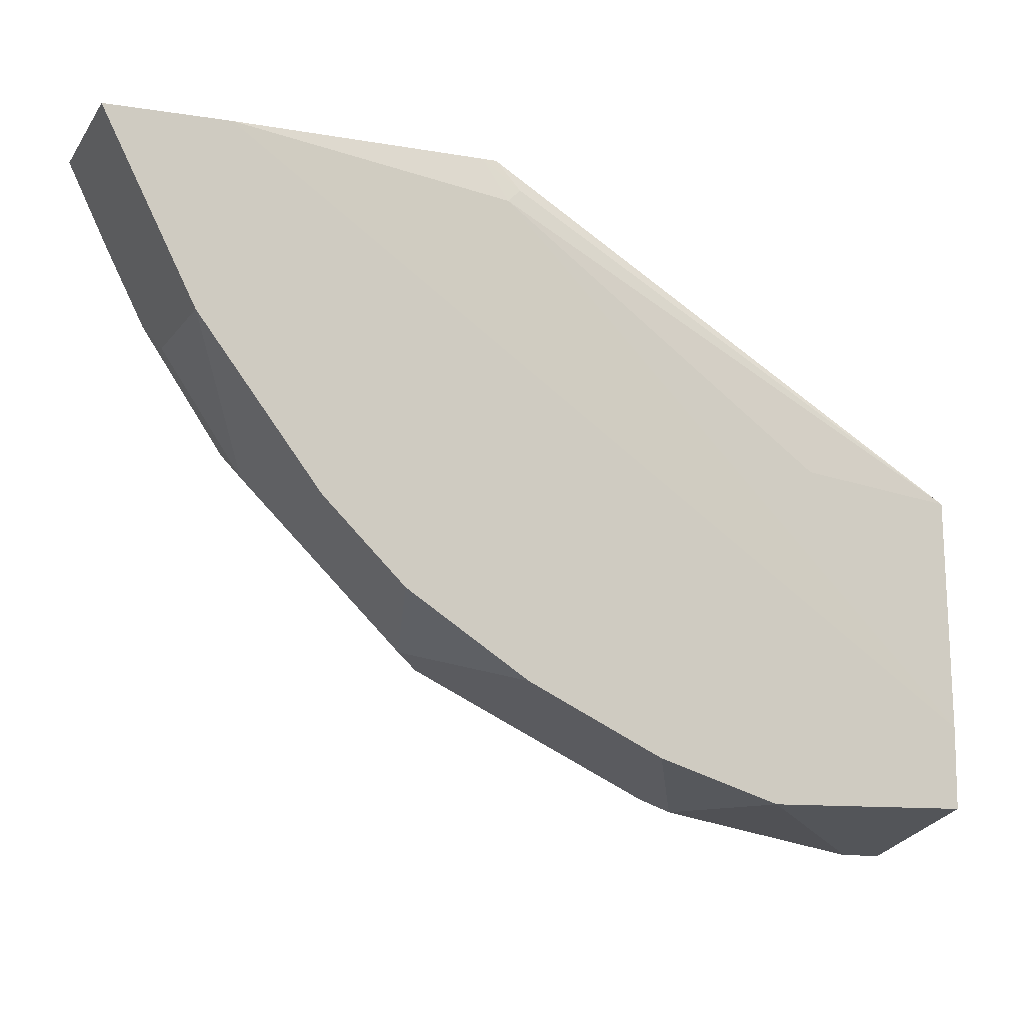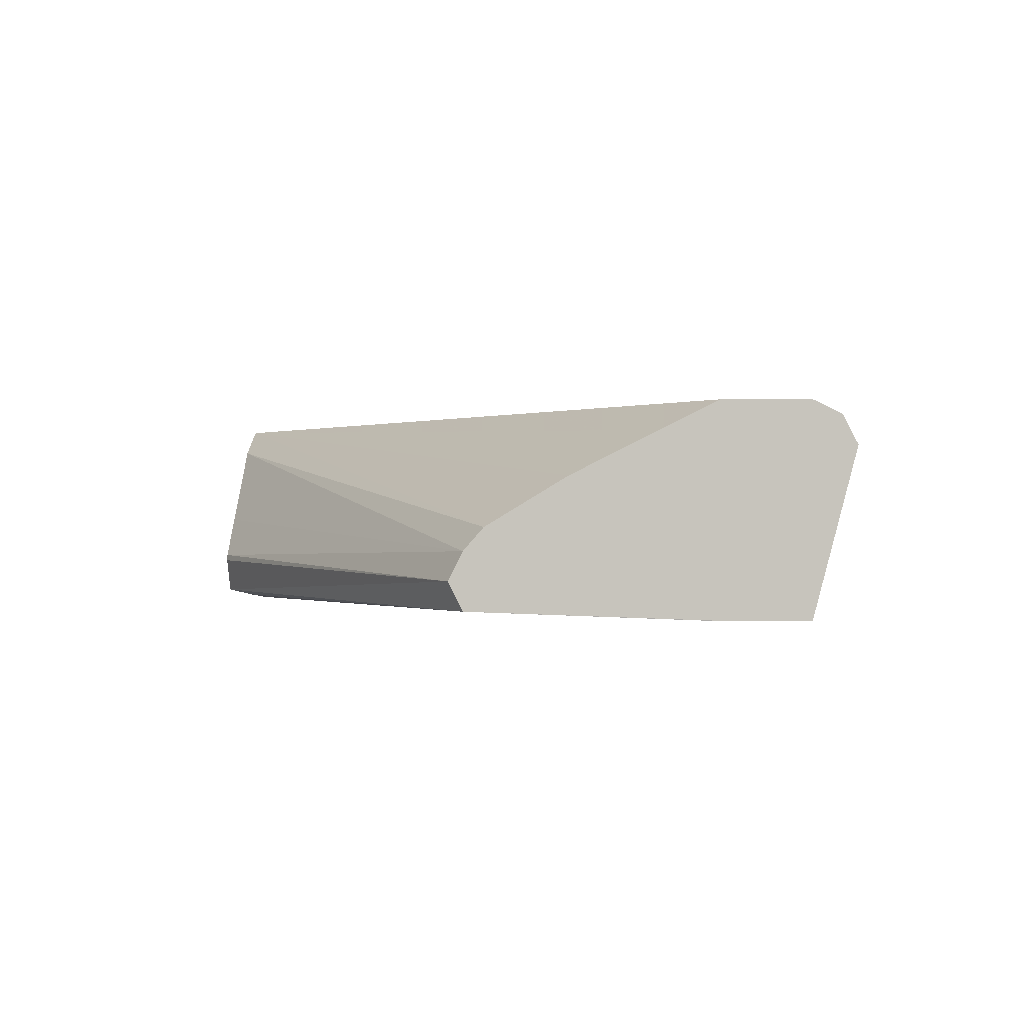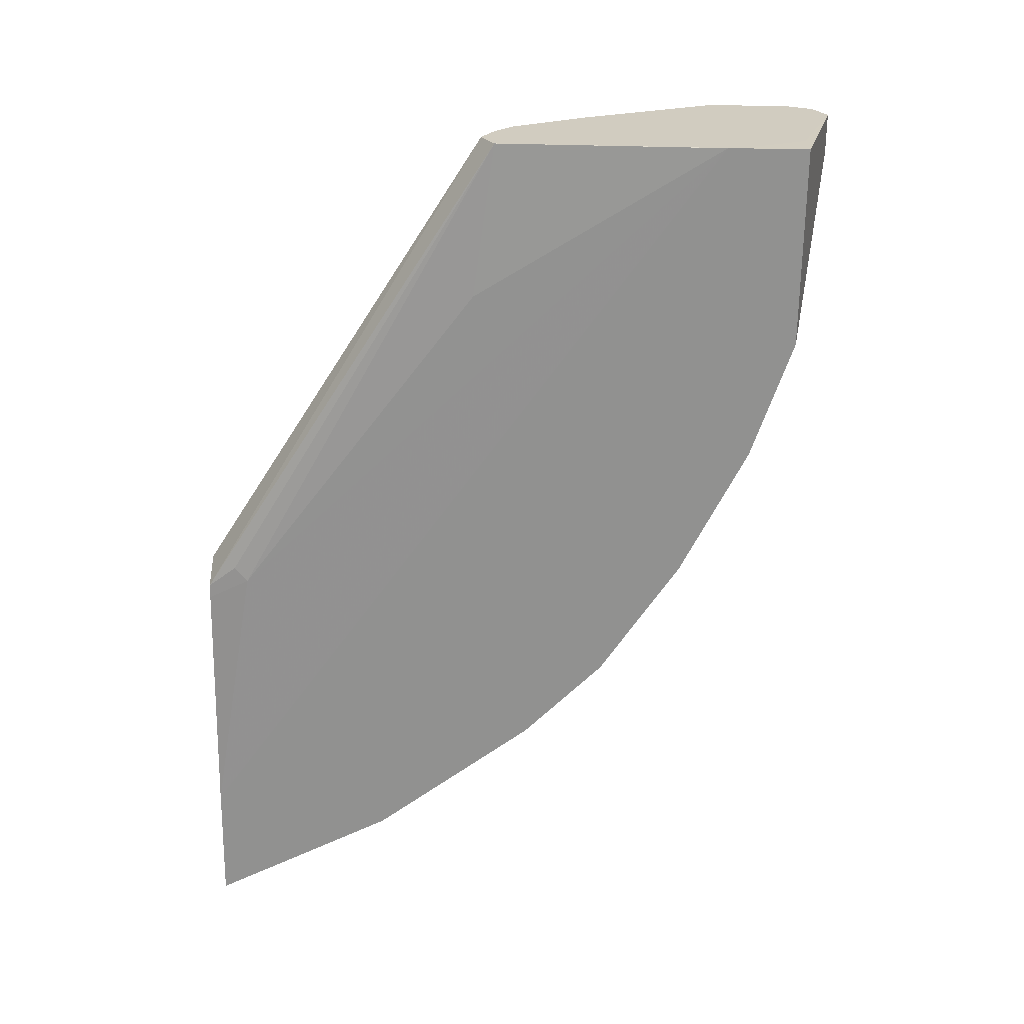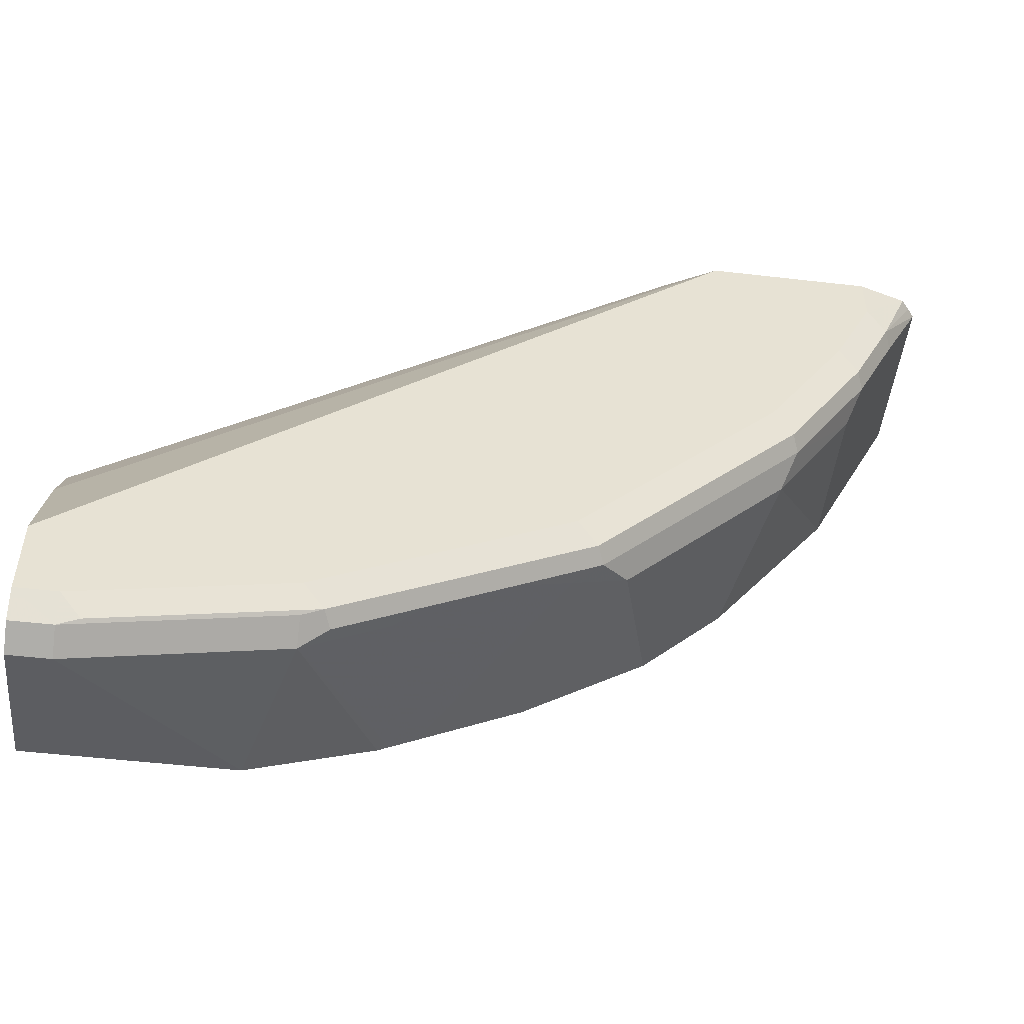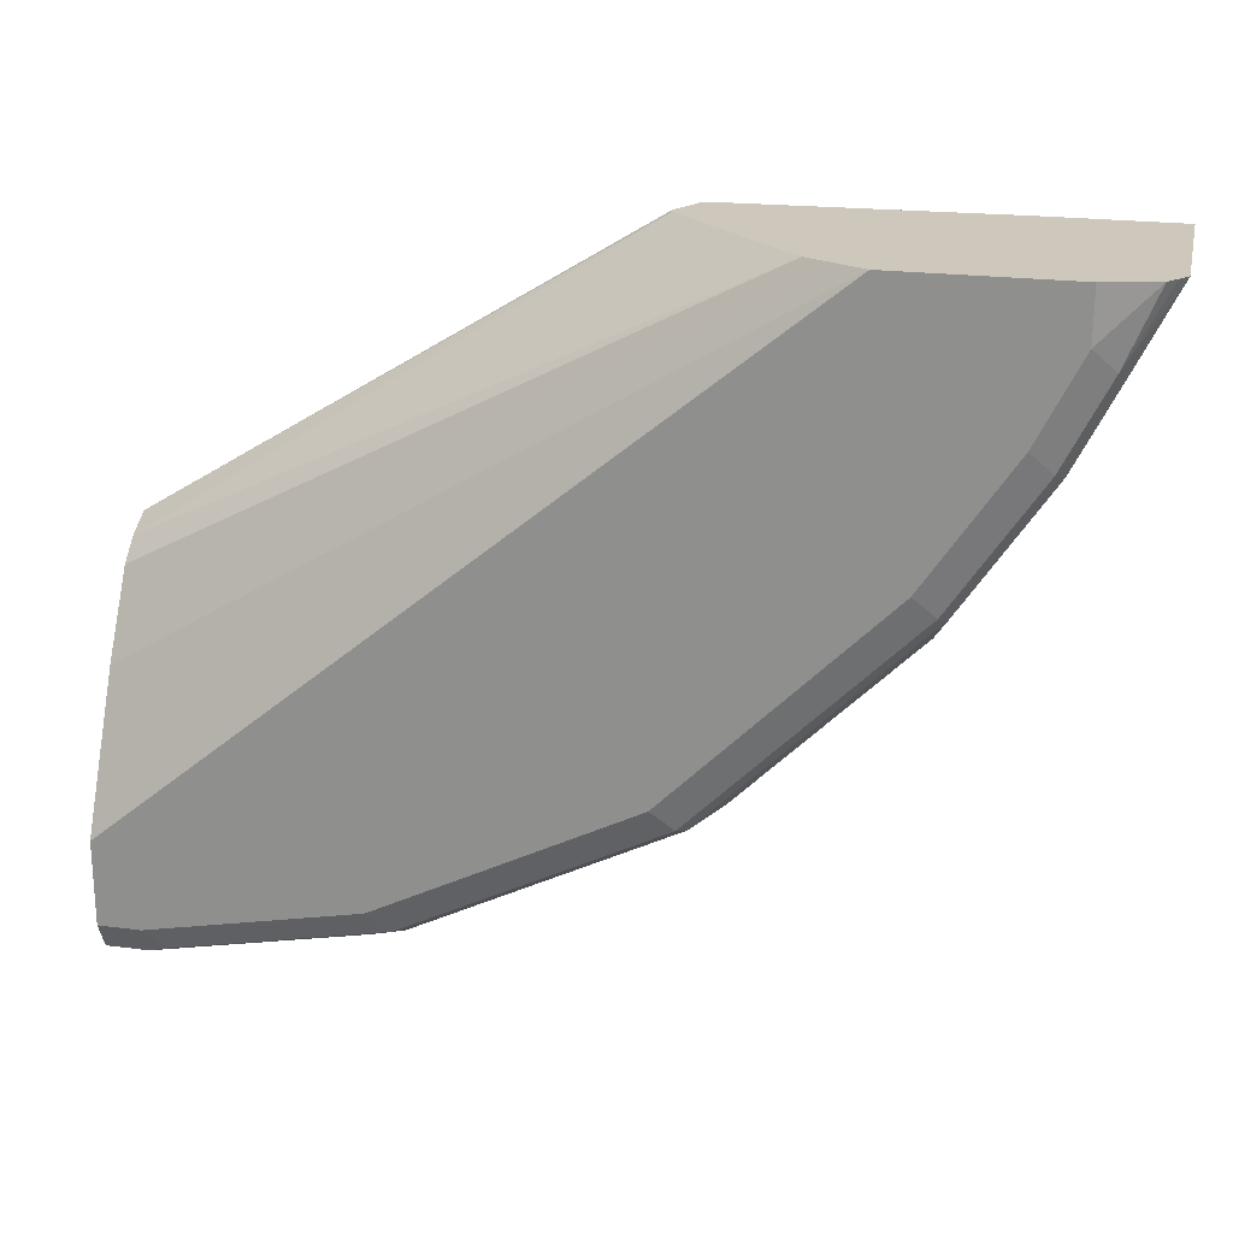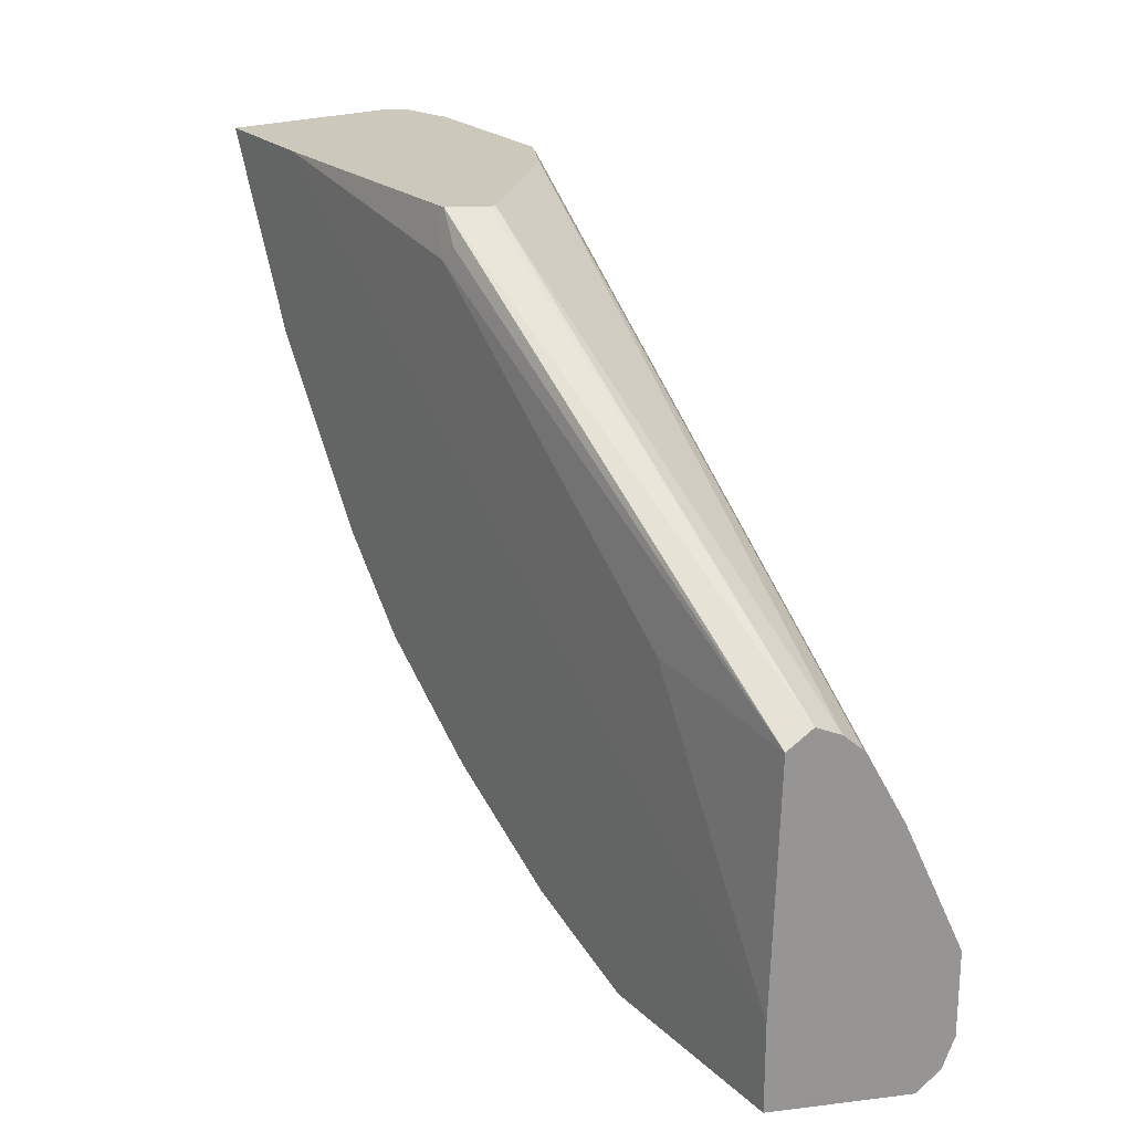
<metadata>
{"format":"obj","ext":"obj","renderer":"f3d","projection":"perspective","resolution":1024,"background":"white","views":[{"elev":-11.2,"azim":-21.3,"up":"+Z"},{"elev":-0.2,"azim":92.8,"up":"+Y"},{"elev":-65.9,"azim":89.3,"up":"+Y"},{"elev":-50.9,"azim":172.8,"up":"+Z"},{"elev":21.9,"azim":-167.2,"up":"+Z"},{"elev":22.2,"azim":57.3,"up":"+Z"}]}
</metadata>
<code>
v -0.01784 0.8021 -0.5526
v -0.01784 0.814 -0.5466
v 3.382e-05 0.8021 -0.5526
v -0.08914 0.7333 -0.5347
v -0.107 0.8021 -0.5347
v -0.107 0.814 -0.5288
v -0.02677 0.8155 -0.5436
v -0.01784 0.82 -0.5347
v 3.382e-05 0.814 -0.5466
v 3.382e-05 0.7487 -0.5347
v -3.89e-06 0.7333 -0.5347
v -0.1426 0.7333 -0.5169
v -0.1476 0.7333 -0.5145
v -0.1426 0.8021 -0.5169
v -0.1188 0.8081 -0.5288
v -0.1159 0.8155 -0.5258
v -0.107 0.82 -0.5169
v 3.382e-05 0.82 -0.5347
v 3.382e-05 0.7333 -0.5041
v -0.158 0.7333 -0.5093
v -0.1545 0.8081 -0.511
v -0.1515 0.8155 -0.508
v -0.1426 0.82 -0.4991
v 3.382e-05 0.82 -0.4991
v 3.382e-05 0.7368 -0.3982
v -3.89e-06 0.7333 -0.4991
v -0.1901 0.7333 -0.4932
v -0.2139 0.8021 -0.4813
v -0.1901 0.8081 -0.4932
v -0.1872 0.8155 -0.4902
v -0.1783 0.82 -0.4813
v 3.382e-05 0.8081 -0.4753
v -0.2852 0.82 -0.2636
v 3.382e-05 0.7368 -0.3981
v -3.89e-06 0.7368 -0.3981
v -0.06836 0.7338 -0.3892
v -0.2109 0.7338 -0.2822
v -0.3316 0.7333 -0.2636
v -0.202 0.7333 -0.4872
v -0.2377 0.7962 -0.4694
v -0.2258 0.8081 -0.4753
v -0.2228 0.8155 -0.4723
v -0.2139 0.82 -0.4634
v 3.382e-05 0.7962 -0.4516
v -0.3565 0.82 -0.2636
v -0.2814 0.8181 -0.2636
v 3.382e-05 0.77 -0.4064
v 3.382e-05 0.7903 -0.4397
v 3.382e-05 0.7487 -0.3922
v -0.2151 0.7374 -0.2636
v -0.205 0.7353 -0.2763
v -0.2214 0.7371 -0.2636
v -0.3851 0.7333 -0.2636
v -0.2555 0.7333 -0.4516
v -0.2555 0.7962 -0.4516
v -0.2436 0.8081 -0.4575
v -0.2585 0.8155 -0.4367
v -0.2941 0.8155 -0.4011
v -0.2852 0.82 -0.3922
v -0.3565 0.82 -0.2852
v -0.3781 0.8142 -0.2636
v -0.2614 0.8081 -0.2636
v 3.382e-05 0.7606 -0.3981
v -0.2069 0.7524 -0.2636
v -0.2075 0.755 -0.2636
v -0.3851 0.8059 -0.2636
v -0.3743 0.7333 -0.2852
v -0.2911 0.7333 -0.4159
v -0.309 0.7962 -0.3981
v -0.2971 0.8081 -0.4041
v -0.3119 0.8155 -0.3833
v -0.303 0.82 -0.3743
v -0.3654 0.8155 -0.2941
v -0.3387 0.82 -0.3209
v -0.3476 0.8155 -0.3298
v -0.3818 0.81 -0.2636
v -0.2253 0.7729 -0.2636
v -0.3684 0.8081 -0.2971
v -0.3505 0.8081 -0.3328
v -0.3743 0.8021 -0.2852
v -0.3446 0.7333 -0.3446
v -0.3446 0.7962 -0.3446
v -0.3149 0.8081 -0.3862
f 37 52 38
f 34 50 35
f 35 50 51
f 35 51 37
f 35 37 36
f 37 51 52
f 34 49 50
f 39 54 40
f 41 57 42
f 40 55 56
f 40 56 41
f 41 56 57
f 42 57 43
f 43 57 58
f 43 58 59
f 45 60 61
f 40 54 55
f 33 48 44
f 33 53 38
f 33 46 47
f 46 62 47
f 29 42 30
f 30 42 43
f 30 43 31
f 32 33 44
f 33 45 61
f 33 61 76
f 33 76 66
f 33 66 53
f 29 41 42
f 33 38 52
f 33 52 50
f 33 50 64
f 33 64 65
f 33 65 77
f 33 77 62
f 33 62 46
f 33 47 48
f 47 62 63
f 66 73 78
f 49 63 65
f 66 78 79
f 66 79 80
f 67 80 82
f 67 82 81
f 68 81 69
f 69 81 82
f 69 82 83
f 69 83 70
f 71 83 79
f 71 79 75
f 71 75 74
f 71 74 72
f 73 75 79
f 73 79 78
f 79 82 80
f 79 83 82
f 28 41 29
f 66 76 73
f 49 64 50
f 63 77 65
f 61 73 76
f 49 65 64
f 50 52 51
f 53 66 80
f 53 80 67
f 54 68 69
f 54 69 55
f 55 69 70
f 55 70 56
f 56 70 57
f 57 70 58
f 58 70 83
f 58 83 71
f 58 71 59
f 59 71 72
f 60 73 61
f 60 74 75
f 60 75 73
f 62 77 63
f 28 40 41
f 4 67 81
f 27 39 40
f 3 25 19
f 3 19 10
f 3 10 11
f 4 11 19
f 4 19 26
f 4 26 38
f 27 40 28
f 3 34 25
f 4 53 67
f 4 68 54
f 4 54 39
f 4 39 27
f 4 27 20
f 4 20 13
f 4 13 12
f 4 12 5
f 4 81 68
f 3 49 34
f 3 63 49
f 3 47 63
f 1 2 9
f 1 9 3
f 1 3 11
f 1 11 4
f 1 4 5
f 1 5 6
f 1 6 2
f 2 6 7
f 2 7 8
f 2 8 18
f 2 18 9
f 3 9 18
f 3 18 24
f 3 24 32
f 3 32 44
f 3 44 48
f 3 48 47
f 5 12 13
f 5 13 14
f 4 38 53
f 5 21 15
f 15 21 22
f 15 22 16
f 16 22 23
f 16 23 17
f 19 25 26
f 20 27 28
f 20 28 29
f 21 29 30
f 21 30 22
f 22 30 31
f 5 14 21
f 24 33 32
f 25 34 35
f 25 35 26
f 26 35 36
f 26 36 37
f 26 37 38
f 13 21 14
f 13 29 21
f 22 31 23
f 10 19 11
f 13 20 29
f 5 15 6
f 6 15 16
f 6 16 7
f 7 17 8
f 8 17 23
f 8 23 31
f 8 31 43
f 7 16 17
f 8 43 59
f 8 59 72
f 8 72 74
f 8 74 60
f 8 60 45
f 8 45 33
f 8 33 24
f 8 24 18

</code>
